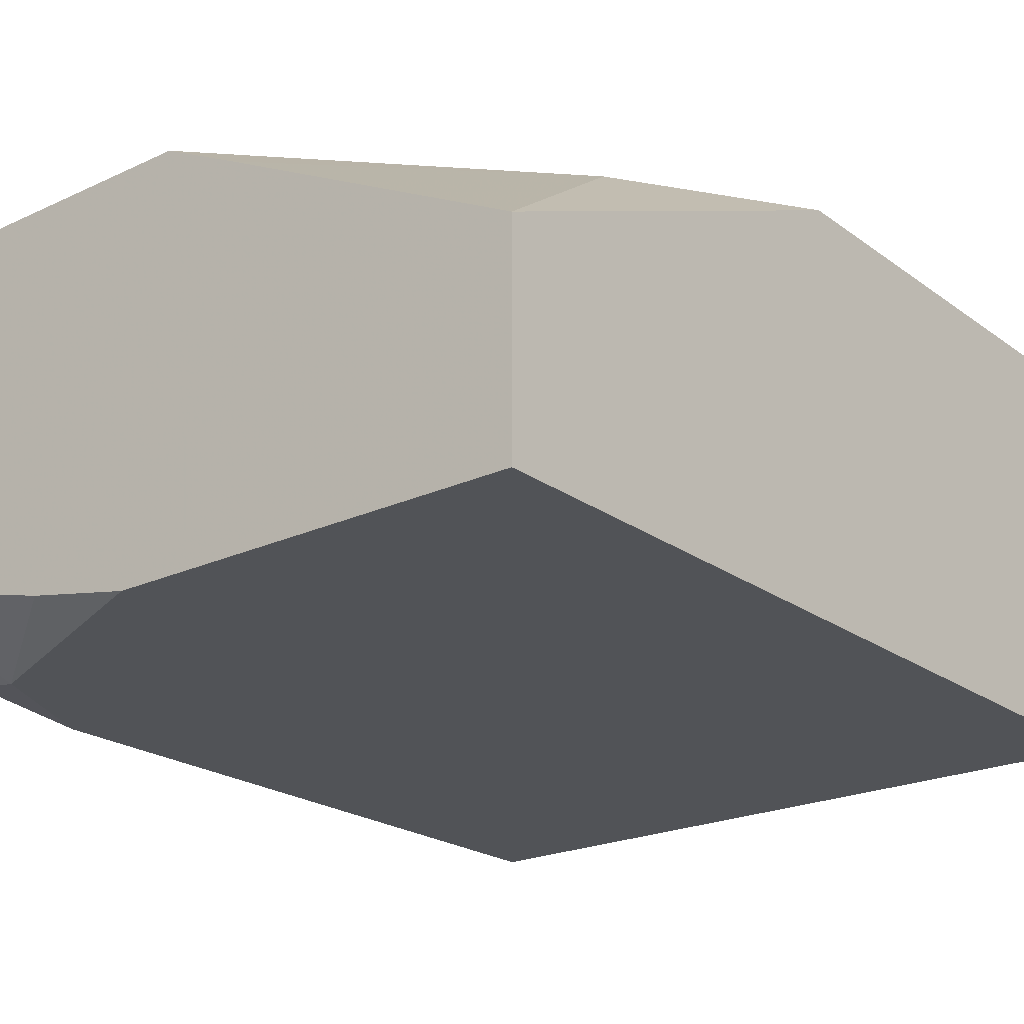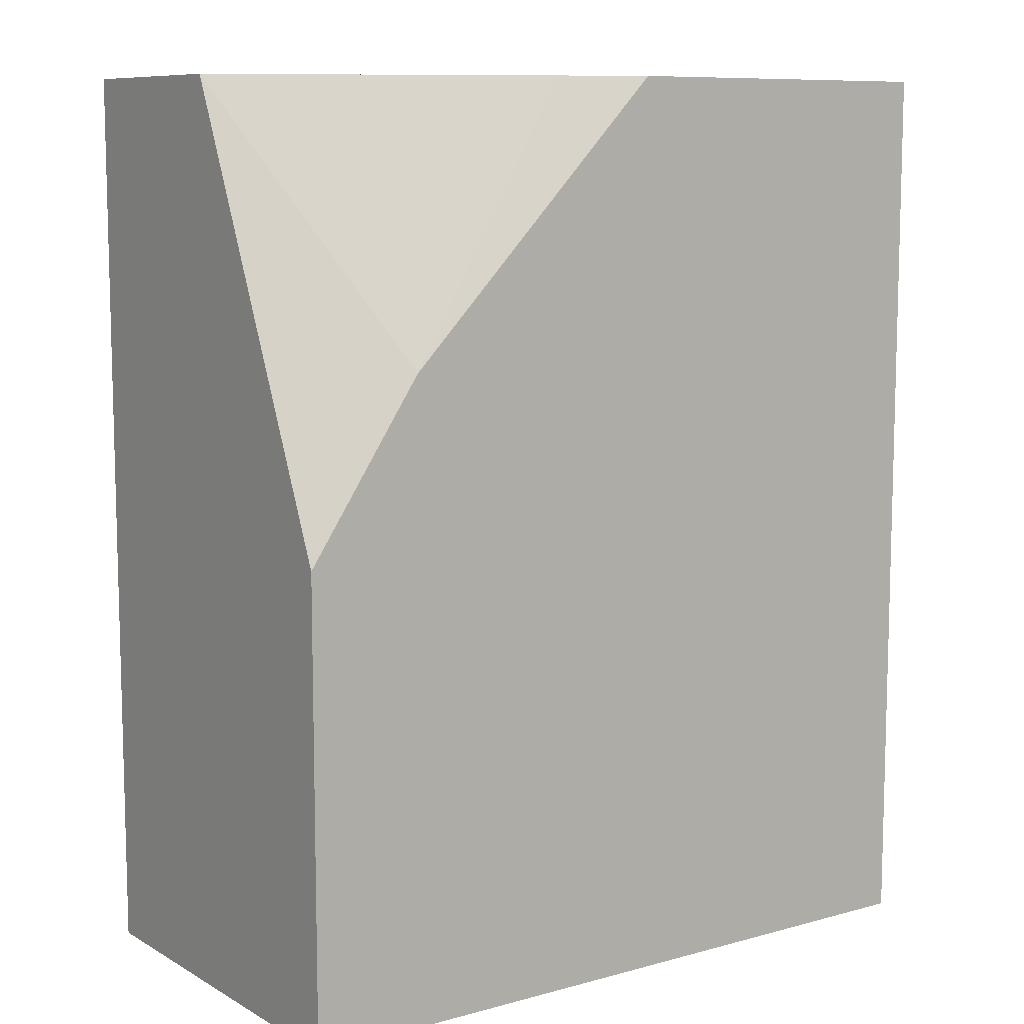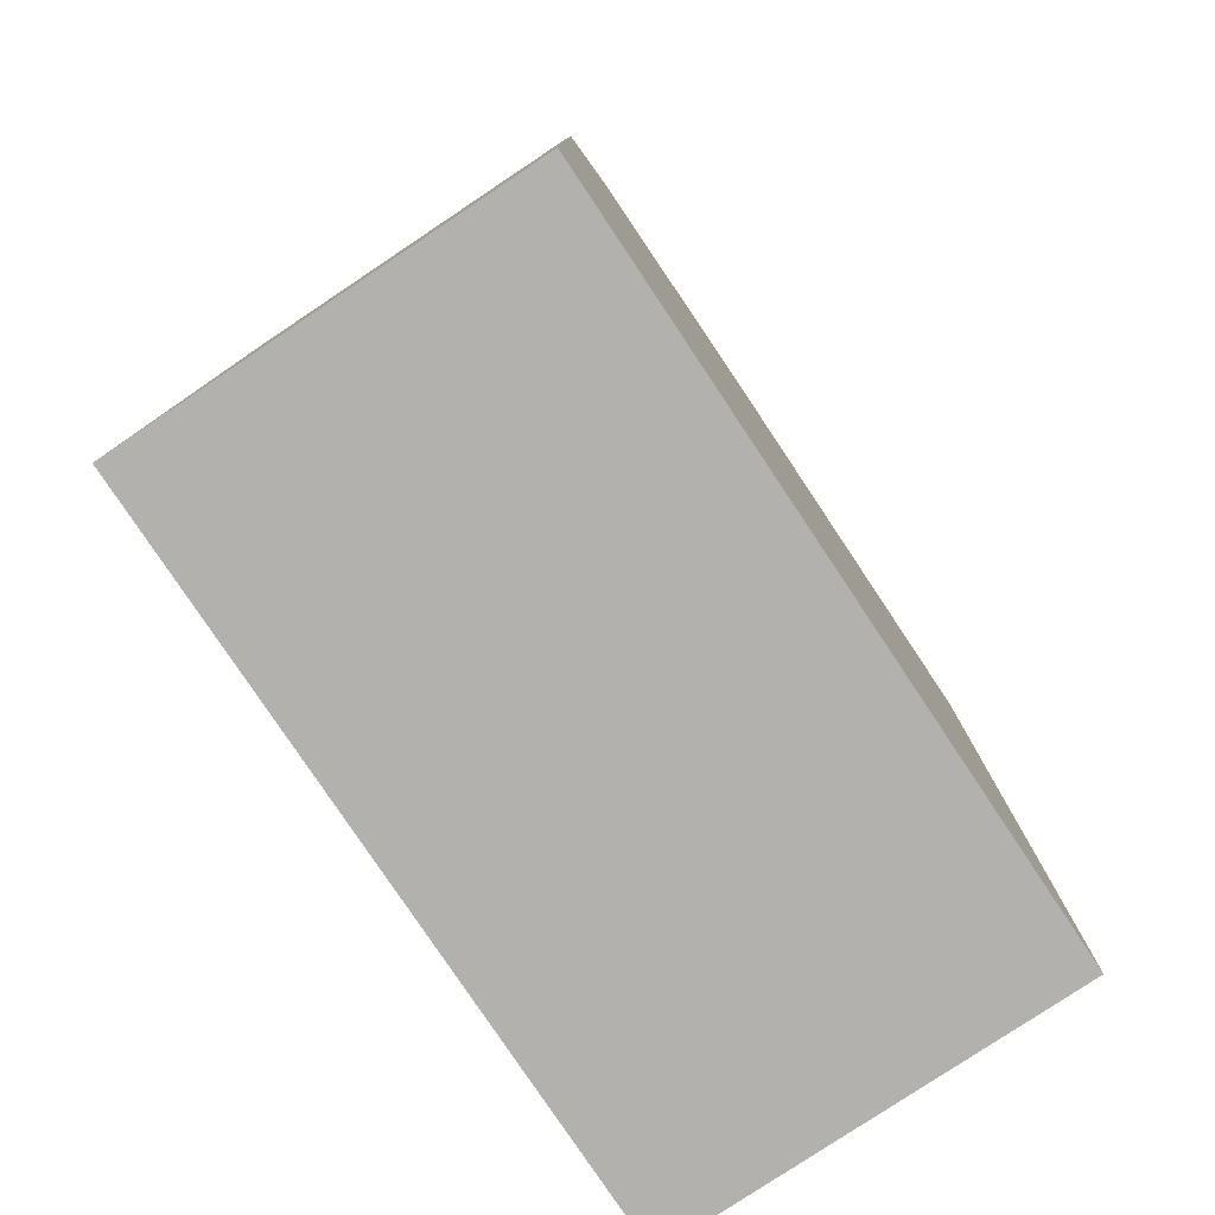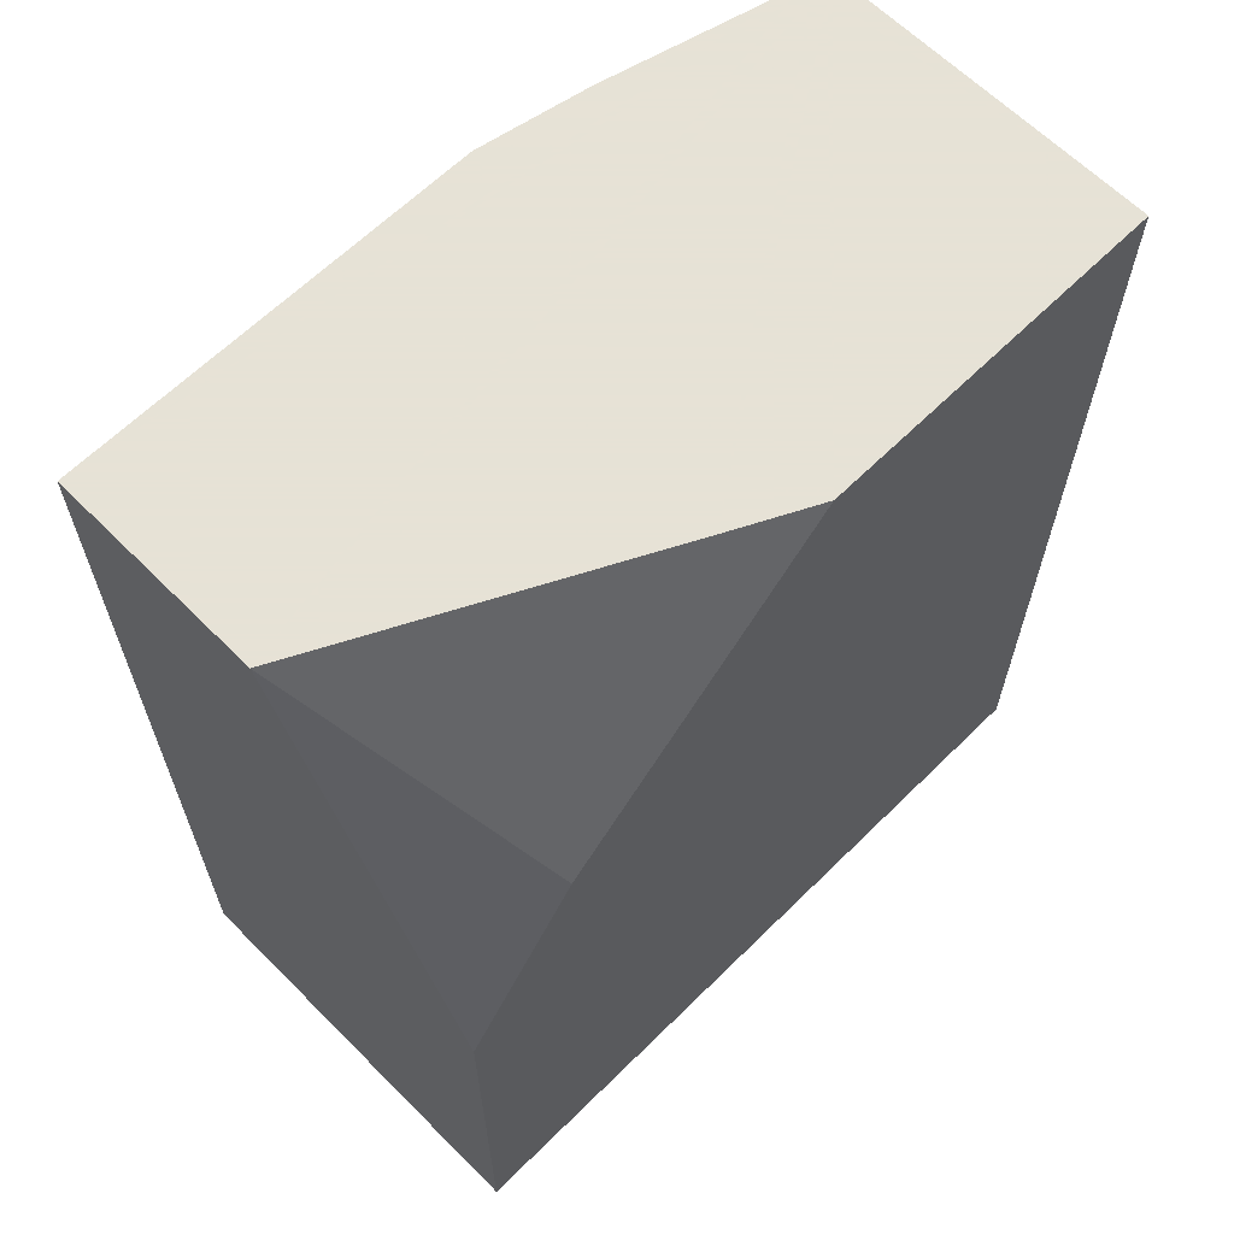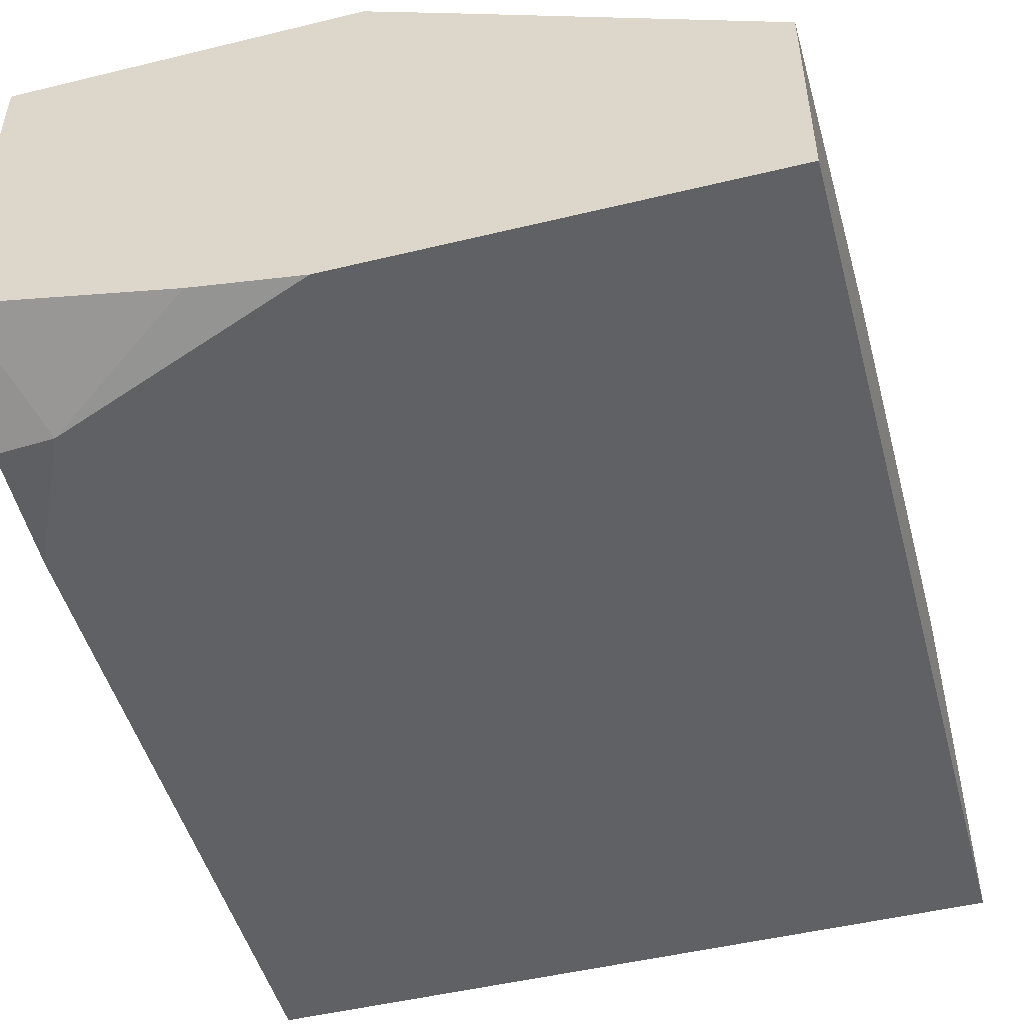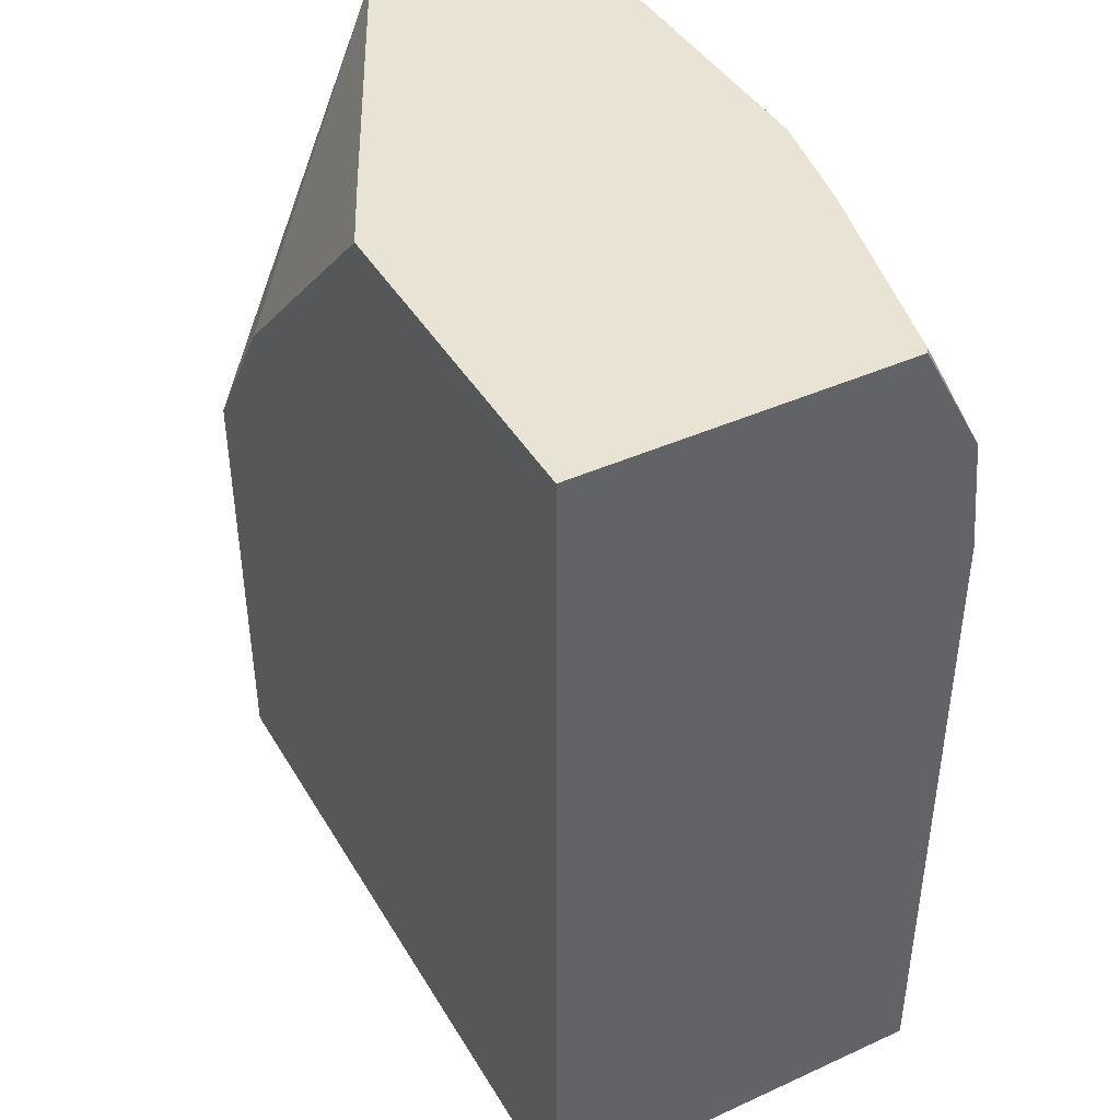
<metadata>
{"format":"obj","ext":"obj","renderer":"f3d","projection":"perspective","resolution":1024,"background":"white","views":[{"elev":-22.1,"azim":38.9,"up":"+Y"},{"elev":9.3,"azim":144.6,"up":"+Z"},{"elev":-79.2,"azim":-56.3,"up":"+Z"},{"elev":63.8,"azim":135.2,"up":"+Z"},{"elev":-48.9,"azim":15.1,"up":"+Y"},{"elev":42.2,"azim":-118.5,"up":"+Z"}]}
</metadata>
<code>
v -0.3569 -0.4382 0.7073
v -0.3552 -0.4394 0.7073
v -0.3569 -0.3321 0.7073
v -0.3569 -0.4589 0.6694
v -0.3367 -0.463 0.6734
v -0.3285 -0.446 0.7073
v -0.2443 -0.3321 0.7073
v -0.3569 -0.3321 0.4131
v -0.3569 -0.463 0.6313
v -0.2525 -0.463 0.7073
v -0.2878 -0.4562 0.7073
v -0.2186 -0.3449 0.7073
v -0.1573 -0.3321 0.6185
v -0.1197 -0.3321 0.4131
v -0.3569 -0.463 0.4131
v -0.1197 -0.463 0.7073
v -0.1197 -0.3952 0.7073
v -0.1197 -0.3321 0.5624
v -0.1197 -0.463 0.4131
f 4 9 5
f 5 10 11
f 5 11 6
f 5 9 15
f 5 15 19
f 5 16 10
f 14 18 17
f 8 14 19
f 8 19 15
f 12 17 13
f 13 17 18
f 14 17 16
f 14 16 19
f 3 14 8
f 7 12 13
f 3 18 14
f 5 19 16
f 3 7 13
f 3 13 18
f 1 2 6
f 1 6 11
f 1 11 10
f 1 16 17
f 1 17 12
f 1 12 7
f 1 10 16
f 1 3 8
f 1 8 15
f 1 15 9
f 1 9 4
f 1 4 2
f 2 4 5
f 2 5 6
f 1 7 3

</code>
